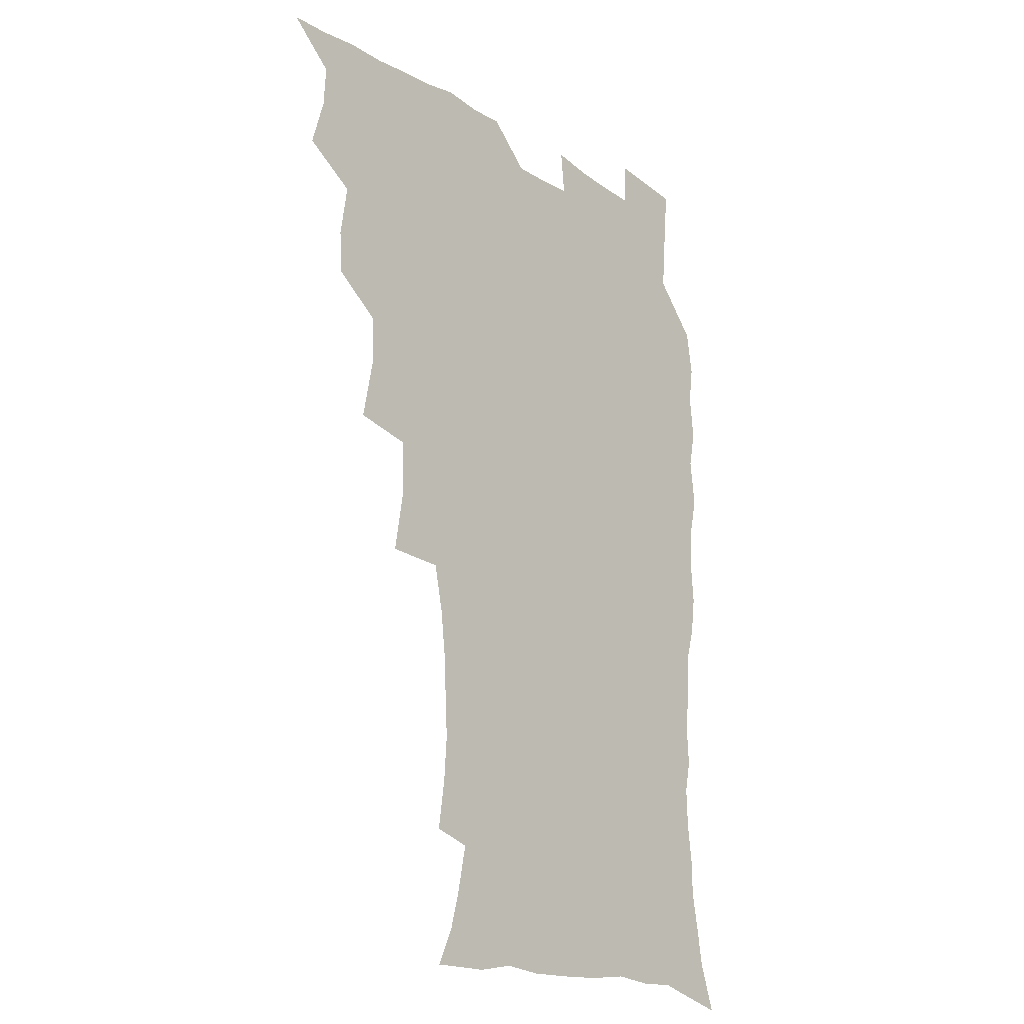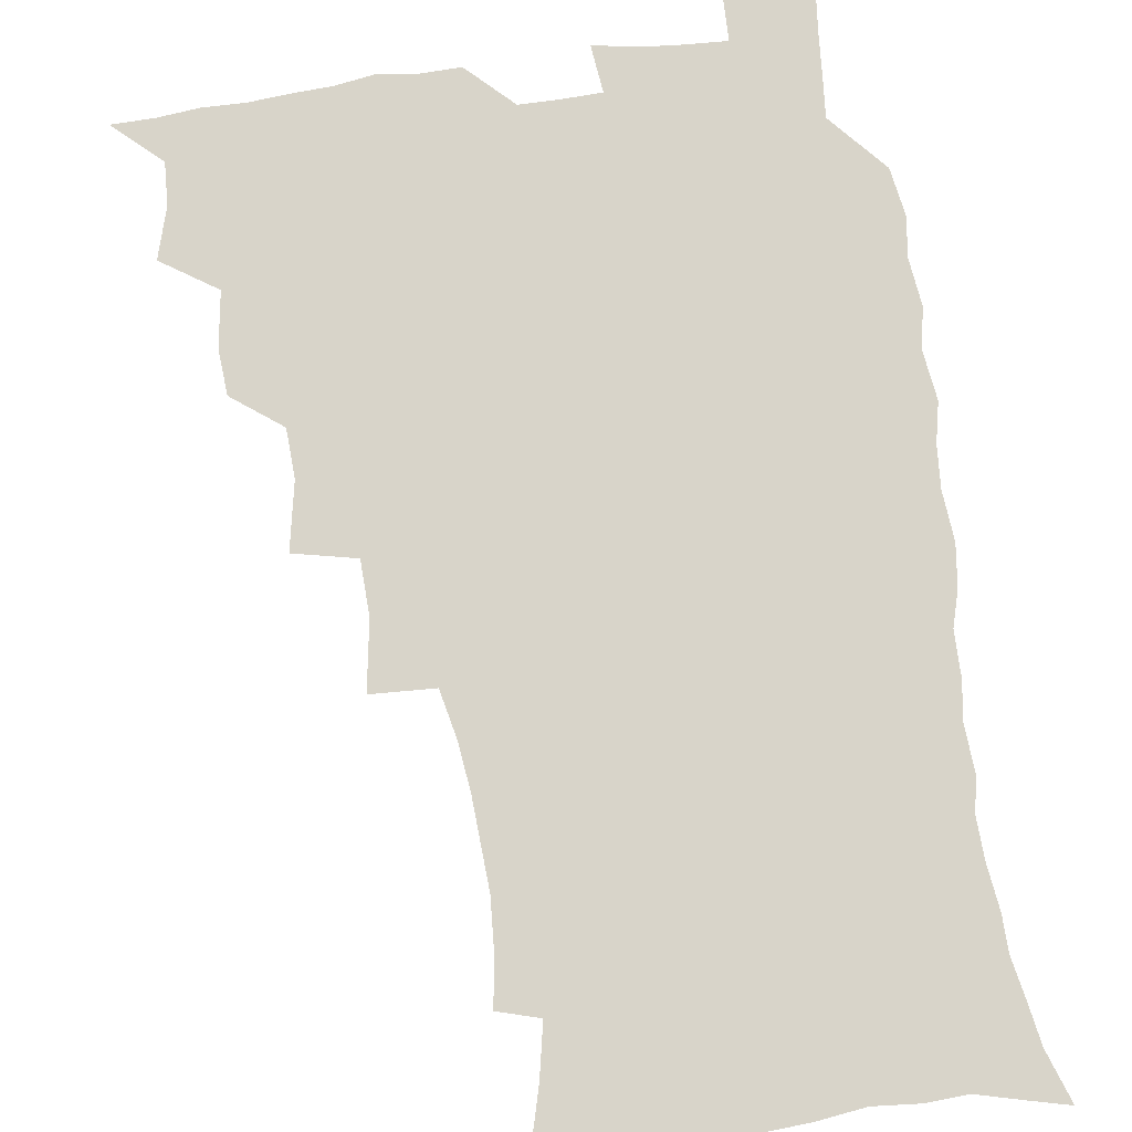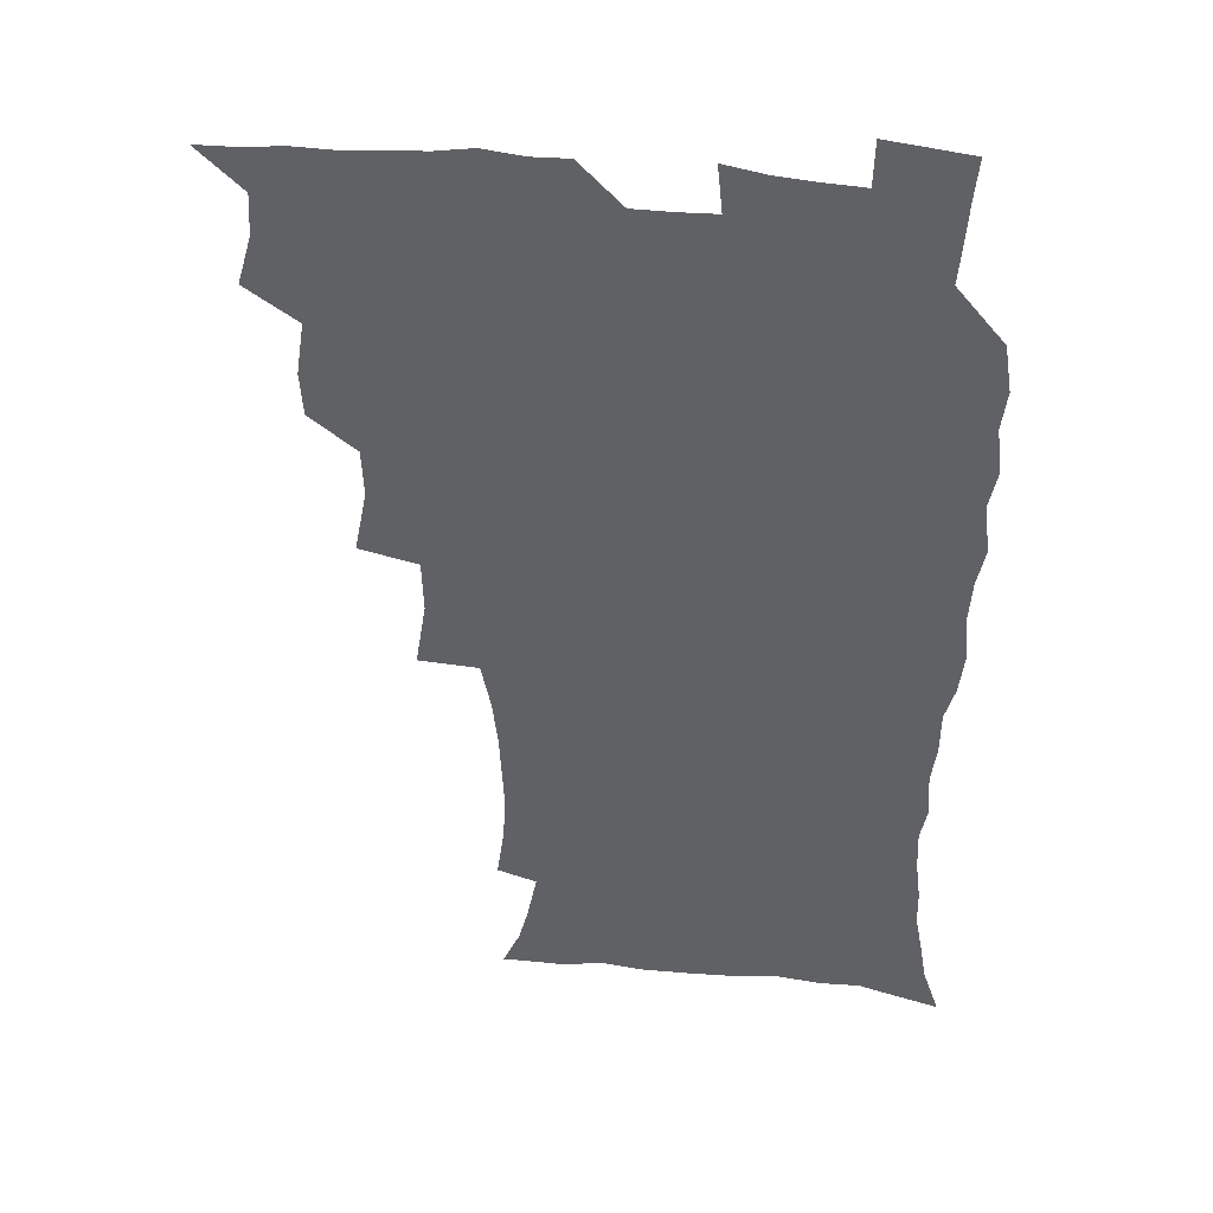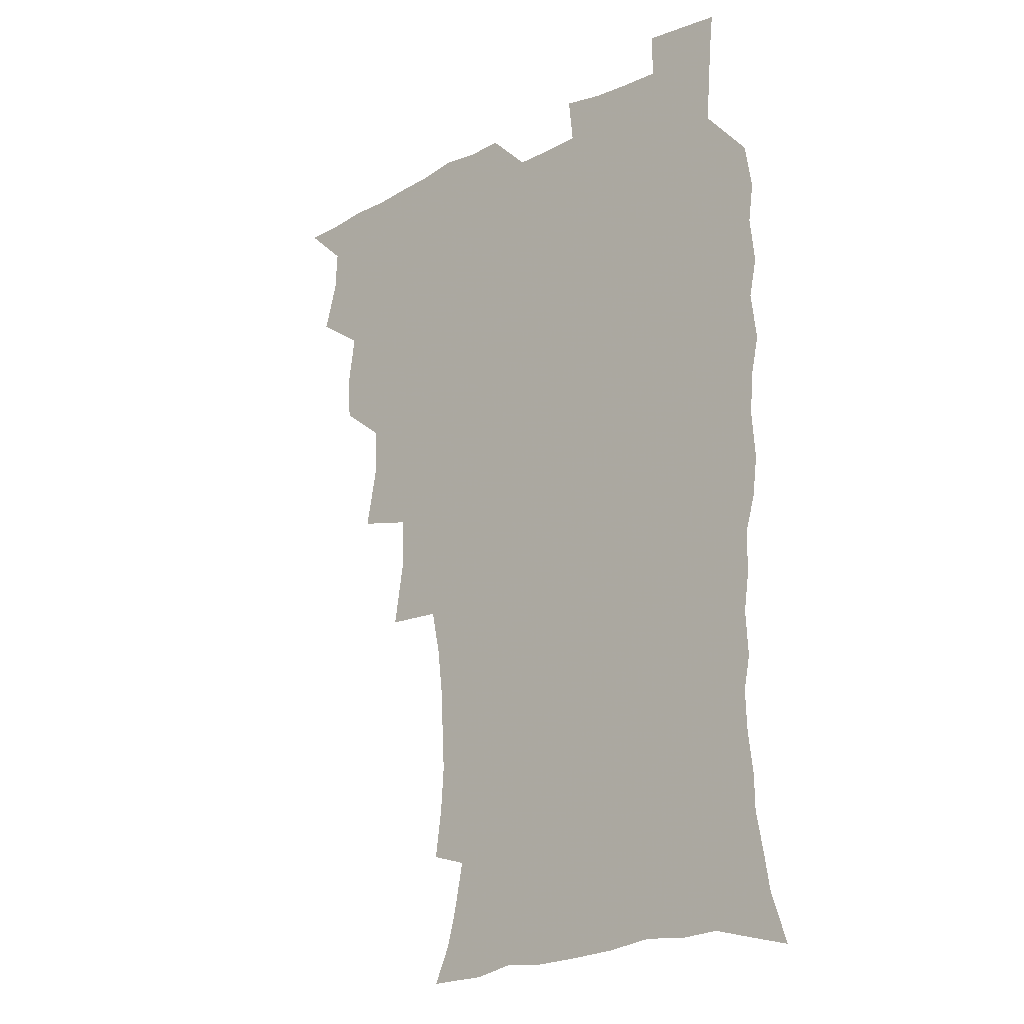
<metadata>
{"format":"obj","ext":"obj","renderer":"f3d","projection":"perspective","resolution":1024,"background":"white","views":[{"elev":-19.0,"azim":-49.1,"up":"+Y"},{"elev":75.4,"azim":-8.1,"up":"+Z"},{"elev":40.3,"azim":7.5,"up":"+Y"},{"elev":-20.3,"azim":43.4,"up":"+Y"}]}
</metadata>
<code>
v 465.8 524.2 0
v 476.5 474.2 0
v 481.9 492.8 0
v 482.8 508.4 0
v 481.5 524.5 0
v 494.3 424.5 0
v 493.1 440.9 0
v 496.2 460.9 0
v 498.5 478.3 0
v 499.3 493.9 0
v 498.6 508.8 0
v 496.6 526 0
v 507.9 369.2 0
v 512.7 393.4 0
v 511.9 411.1 0
v 514.3 431.4 0
v 512.3 446.5 0
v 511.3 461.4 0
v 515.2 479.9 0
v 514.9 494.5 0
v 513.7 509.4 0
v 512.2 525.7 0
v 526.8 320 0
v 530.8 344.7 0
v 530.2 364.3 0
v 529.8 383 0
v 530.7 401.9 0
v 529.1 416.9 0
v 530.1 434.4 0
v 530.2 450.2 0
v 530.5 465.8 0
v 530.1 480.6 0
v 529.6 495.2 0
v 528.4 510.1 0
v 526.8 526.9 0
v 553.1 216.3 0
v 555.8 234.8 0
v 556.9 251.9 0
v 556.1 266.7 0
v 555.3 283.9 0
v 553.2 301.5 0
v 549.6 318.8 0
v 547.5 336.4 0
v 546.5 353.8 0
v 546.7 372.6 0
v 545.2 388 0
v 545.2 404.7 0
v 545.3 420.9 0
v 546.1 437.3 0
v 546 452.2 0
v 547 467.4 0
v 545.7 481.4 0
v 544.3 495.9 0
v 543.2 510.6 0
v 541.4 527.6 0
v 554.1 166.2 0
v 560.5 180 0
v 564.1 193.4 0
v 567.9 211.9 0
v 570.5 231.7 0
v 569.8 245.9 0
v 570.2 262.7 0
v 568.5 276.7 0
v 568.5 296.6 0
v 565.6 310.4 0
v 564 327.7 0
v 561.6 342.5 0
v 561.9 360.7 0
v 561.2 376.8 0
v 561.3 393.5 0
v 560.7 408.6 0
v 562 425.4 0
v 560.9 439.1 0
v 562.1 454.9 0
v 561.2 468.3 0
v 560.3 482.1 0
v 559.3 496.2 0
v 557.4 512.3 0
v 555.4 529.8 0
v 565.2 166.3 0
v 573.7 184.5 0
v 579.1 203.2 0
v 582.6 223 0
v 583.4 239.6 0
v 583.6 255.7 0
v 582.4 269.6 0
v 581.8 286.5 0
v 580.9 303.4 0
v 579.2 318 0
v 578.5 335.2 0
v 577.5 350.7 0
v 575.5 363.6 0
v 575.2 379.8 0
v 575.6 396.4 0
v 576.5 413.4 0
v 575.9 426.8 0
v 575.5 440.7 0
v 575.9 455.4 0
v 575 468.9 0
v 574.8 482.5 0
v 573.7 496.5 0
v 571.8 512.9 0
v 570.9 527.9 0
v 577.6 166.4 0
v 589.3 191.7 0
v 594.2 212.5 0
v 595 227.8 0
v 595.5 243.9 0
v 595.2 259.5 0
v 594.7 274.7 0
v 593.9 290.3 0
v 592.9 306.3 0
v 592.8 324.5 0
v 591.4 338 0
v 590.1 352 0
v 590 368.4 0
v 589.2 383.1 0
v 589.6 397.1 0
v 589.8 413.2 0
v 589.3 426.9 0
v 589.3 441.4 0
v 589.7 456 0
v 589.3 469.4 0
v 588.7 483 0
v 587.7 497.5 0
v 586.2 512.9 0
v 584.9 528.3 0
v 593.2 169.5 0
v 603.6 196 0
v 606.6 215.5 0
v 607.7 232.4 0
v 607.5 246.7 0
v 606.8 260.6 0
v 606.5 277.1 0
v 606.1 294 0
v 605.5 308.9 0
v 605.1 326.6 0
v 604.2 340.1 0
v 603.9 355.6 0
v 603.2 369.4 0
v 602.1 380.4 0
v 602.7 397.8 0
v 603.4 414.6 0
v 603.1 428.1 0
v 603.6 443.3 0
v 603.3 456.3 0
v 603.1 469.8 0
v 602.7 483.4 0
v 602.7 497 0
v 601.1 512.2 0
v 609.1 168 0
v 616.9 196.6 0
v 619 217.3 0
v 619.5 233.1 0
v 619.6 249.3 0
v 619.2 263.9 0
v 618.9 280.7 0
v 618.2 293.8 0
v 617.7 311.6 0
v 617.5 326.9 0
v 617 341.4 0
v 616.8 356.4 0
v 616.8 372 0
v 616.8 385.6 0
v 616.5 399.9 0
v 616.7 415.5 0
v 616.5 428.4 0
v 616.9 443.2 0
v 617.2 456.8 0
v 617.4 470.1 0
v 617.3 483.3 0
v 616.6 497.5 0
v 615.9 512.1 0
v 626.7 168.5 0
v 630.5 195.7 0
v 631.4 215.5 0
v 631.6 234.1 0
v 631.6 249.9 0
v 631.3 265.2 0
v 630.9 281 0
v 630.6 295.8 0
v 630.3 309.2 0
v 629.8 327.8 0
v 629.8 339.7 0
v 629.5 356.6 0
v 629.7 371 0
v 629.7 386.2 0
v 629.7 400 0
v 629.7 415 0
v 630 429.2 0
v 630.2 443.1 0
v 630.5 456.7 0
v 630.7 470.2 0
v 631 483.3 0
v 631.1 497.1 0
v 630.3 512.6 0
v 628.5 530.1 0
v 644.6 169.5 0
v 644.5 197.6 0
v 644.1 217.4 0
v 644 232.6 0
v 643.8 248.5 0
v 643.4 265 0
v 642.9 280.8 0
v 642.6 298.3 0
v 642.7 310.6 0
v 642.1 327.6 0
v 642.4 341.4 0
v 642.4 355.6 0
v 642.6 370.6 0
v 642.7 385.2 0
v 642.9 399.6 0
v 643 414 0
v 643.3 428.7 0
v 643.6 442.6 0
v 644 456 0
v 644.4 469.6 0
v 644.8 483.2 0
v 645.1 497 0
v 645.2 511.4 0
v 644.6 527.2 0
v 662.2 171.7 0
v 658.5 196.6 0
v 657.1 215.1 0
v 656.1 232.5 0
v 656.7 245.4 0
v 655.3 264.5 0
v 656.1 277 0
v 654.8 295.6 0
v 654.7 311 0
v 654.8 325.7 0
v 654.7 341.2 0
v 654.9 355.2 0
v 656.2 368.2 0
v 656.3 382.8 0
v 656.4 397.7 0
v 656.7 411.6 0
v 656.4 428.3 0
v 656.7 442.4 0
v 657.5 455.9 0
v 658 469.6 0
v 658.7 482.9 0
v 659.2 496.6 0
v 659.6 510.9 0
v 659.7 525.9 0
v 678.7 170.3 0
v 672.6 194.8 0
v 670.8 211.8 0
v 670 227.5 0
v 668.9 244.5 0
v 668.1 260.8 0
v 668 275.9 0
v 666.9 293.9 0
v 667.2 308.1 0
v 668.8 320.7 0
v 668.2 337.2 0
v 669.4 350.4 0
v 669 366.9 0
v 669.1 382 0
v 669.7 396.3 0
v 669.5 411.9 0
v 671 425.1 0
v 671.9 438.9 0
v 671.4 454.3 0
v 671.8 468.5 0
v 672.8 482 0
v 673.3 496.2 0
v 674 510.6 0
v 674.7 525.1 0
v 675.2 542 0
v 693.5 171.1 0
v 686.5 192.7 0
v 684.5 208.4 0
v 682.5 225.4 0
v 682.1 240 0
v 680.5 257.7 0
v 680 273.8 0
v 680 288.9 0
v 681.3 302.2 0
v 680.7 319.4 0
v 681.8 333.2 0
v 681.8 348.9 0
v 682.6 363.2 0
v 683 378.3 0
v 684.4 392.2 0
v 684.7 407.3 0
v 686.2 421.2 0
v 685.3 437.6 0
v 686.7 451.3 0
v 686.4 466.5 0
v 686.3 481.6 0
v 687.3 495.3 0
v 688.6 509.4 0
v 689.7 524.3 0
v 690.5 540.2 0
v 709.2 166.9 0
v 701.7 188 0
v 698.2 204.5 0
v 697.1 219 0
v 695 235.8 0
v 694.4 250.9 0
v 693.8 266.7 0
v 694.2 281.7 0
v 694.1 297.4 0
v 694.1 313.4 0
v 696.3 326.6 0
v 697.5 341.2 0
v 696.4 358.3 0
v 699.9 370.7 0
v 699.7 386.7 0
v 698.8 403.5 0
v 701 417.2 0
v 700.5 433.4 0
v 701.5 448 0
v 701.6 463.4 0
v 700.9 479.1 0
v 702.4 493 0
v 703.7 508.1 0
v 704.8 523.3 0
v 706.4 538.2 0
v 724 163.2 0
v 717.8 181.5 0
v 715.4 195.8 0
v 712.6 210.9 0
v 712.5 224.1 0
v 710.5 240.2 0
v 710 255.3 0
v 712.4 267.6 0
v 711.4 284.7 0
v 713.5 298.8 0
v 713.7 314.9 0
v 717.4 327.9 0
v 719.3 342.8 0
v 717.9 360.7 0
v 719.1 376.1 0
v 722.1 390.4 0
v 719.9 408.7 0
v 722.8 422.9 0
v 720.9 440.4 0
v 722.8 454.9 0
v 720.1 472.5 0
f 4 5 1
f 8 9 2
f 2 9 3
f 9 10 3
f 3 10 4
f 10 11 4
f 4 11 5
f 11 12 5
f 15 16 6
f 6 16 7
f 16 17 7
f 7 17 8
f 17 18 8
f 8 18 9
f 18 19 9
f 9 19 10
f 19 20 10
f 10 20 11
f 20 21 11
f 11 21 12
f 21 22 12
f 25 26 13
f 13 26 14
f 26 27 14
f 14 27 15
f 27 28 15
f 15 28 16
f 28 29 16
f 16 29 17
f 29 30 17
f 17 30 18
f 30 31 18
f 18 31 19
f 31 32 19
f 19 32 20
f 32 33 20
f 20 33 21
f 33 34 21
f 21 34 22
f 34 35 22
f 42 43 23
f 23 43 24
f 43 44 24
f 24 44 25
f 44 45 25
f 25 45 26
f 45 46 26
f 26 46 27
f 46 47 27
f 27 47 28
f 47 48 28
f 28 48 29
f 48 49 29
f 29 49 30
f 49 50 30
f 30 50 31
f 50 51 31
f 31 51 32
f 51 52 32
f 32 52 33
f 52 53 33
f 33 53 34
f 53 54 34
f 34 54 35
f 54 55 35
f 59 60 36
f 36 60 37
f 60 61 37
f 37 61 38
f 61 62 38
f 38 62 39
f 62 63 39
f 39 63 40
f 63 64 40
f 40 64 41
f 64 65 41
f 41 65 42
f 65 66 42
f 42 66 43
f 66 67 43
f 43 67 44
f 67 68 44
f 44 68 45
f 68 69 45
f 45 69 46
f 69 70 46
f 46 70 47
f 70 71 47
f 47 71 48
f 71 72 48
f 48 72 49
f 72 73 49
f 49 73 50
f 73 74 50
f 50 74 51
f 74 75 51
f 51 75 52
f 75 76 52
f 52 76 53
f 76 77 53
f 53 77 54
f 77 78 54
f 54 78 55
f 78 79 55
f 56 80 57
f 80 81 57
f 57 81 58
f 81 82 58
f 58 82 59
f 82 83 59
f 59 83 60
f 83 84 60
f 60 84 61
f 84 85 61
f 61 85 62
f 85 86 62
f 62 86 63
f 86 87 63
f 63 87 64
f 87 88 64
f 64 88 65
f 88 89 65
f 65 89 66
f 89 90 66
f 66 90 67
f 90 91 67
f 67 91 68
f 91 92 68
f 68 92 69
f 92 93 69
f 69 93 70
f 93 94 70
f 70 94 71
f 94 95 71
f 71 95 72
f 95 96 72
f 72 96 73
f 96 97 73
f 73 97 74
f 97 98 74
f 74 98 75
f 98 99 75
f 75 99 76
f 99 100 76
f 76 100 77
f 100 101 77
f 77 101 78
f 101 102 78
f 78 102 79
f 102 103 79
f 80 104 81
f 104 105 81
f 81 105 82
f 105 106 82
f 82 106 83
f 106 107 83
f 83 107 84
f 107 108 84
f 84 108 85
f 108 109 85
f 85 109 86
f 109 110 86
f 86 110 87
f 110 111 87
f 87 111 88
f 111 112 88
f 88 112 89
f 112 113 89
f 89 113 90
f 113 114 90
f 90 114 91
f 114 115 91
f 91 115 92
f 115 116 92
f 92 116 93
f 116 117 93
f 93 117 94
f 117 118 94
f 94 118 95
f 118 119 95
f 95 119 96
f 119 120 96
f 96 120 97
f 120 121 97
f 97 121 98
f 121 122 98
f 98 122 99
f 122 123 99
f 99 123 100
f 123 124 100
f 100 124 101
f 124 125 101
f 101 125 102
f 125 126 102
f 102 126 103
f 126 127 103
f 104 128 105
f 128 129 105
f 105 129 106
f 129 130 106
f 106 130 107
f 130 131 107
f 107 131 108
f 131 132 108
f 108 132 109
f 132 133 109
f 109 133 110
f 133 134 110
f 110 134 111
f 134 135 111
f 111 135 112
f 135 136 112
f 112 136 113
f 136 137 113
f 113 137 114
f 137 138 114
f 114 138 115
f 138 139 115
f 115 139 116
f 139 140 116
f 116 140 117
f 140 141 117
f 117 141 118
f 141 142 118
f 118 142 119
f 142 143 119
f 119 143 120
f 143 144 120
f 120 144 121
f 144 145 121
f 121 145 122
f 145 146 122
f 122 146 123
f 146 147 123
f 123 147 124
f 147 148 124
f 124 148 125
f 148 149 125
f 125 149 126
f 149 150 126
f 126 150 127
f 128 151 129
f 151 152 129
f 129 152 130
f 152 153 130
f 130 153 131
f 153 154 131
f 131 154 132
f 154 155 132
f 132 155 133
f 155 156 133
f 133 156 134
f 156 157 134
f 134 157 135
f 157 158 135
f 135 158 136
f 158 159 136
f 136 159 137
f 159 160 137
f 137 160 138
f 160 161 138
f 138 161 139
f 161 162 139
f 139 162 140
f 162 163 140
f 140 163 141
f 163 164 141
f 141 164 142
f 164 165 142
f 142 165 143
f 165 166 143
f 143 166 144
f 166 167 144
f 144 167 145
f 167 168 145
f 145 168 146
f 168 169 146
f 146 169 147
f 169 170 147
f 147 170 148
f 170 171 148
f 148 171 149
f 171 172 149
f 149 172 150
f 172 173 150
f 151 174 152
f 174 175 152
f 152 175 153
f 175 176 153
f 153 176 154
f 176 177 154
f 154 177 155
f 177 178 155
f 155 178 156
f 178 179 156
f 156 179 157
f 179 180 157
f 157 180 158
f 180 181 158
f 158 181 159
f 181 182 159
f 159 182 160
f 182 183 160
f 160 183 161
f 183 184 161
f 161 184 162
f 184 185 162
f 162 185 163
f 185 186 163
f 163 186 164
f 186 187 164
f 164 187 165
f 187 188 165
f 165 188 166
f 188 189 166
f 166 189 167
f 189 190 167
f 167 190 168
f 190 191 168
f 168 191 169
f 191 192 169
f 169 192 170
f 192 193 170
f 170 193 171
f 193 194 171
f 171 194 172
f 194 195 172
f 172 195 173
f 195 196 173
f 174 198 175
f 198 199 175
f 175 199 176
f 199 200 176
f 176 200 177
f 200 201 177
f 177 201 178
f 201 202 178
f 178 202 179
f 202 203 179
f 179 203 180
f 203 204 180
f 180 204 181
f 204 205 181
f 181 205 182
f 205 206 182
f 182 206 183
f 206 207 183
f 183 207 184
f 207 208 184
f 184 208 185
f 208 209 185
f 185 209 186
f 209 210 186
f 186 210 187
f 210 211 187
f 187 211 188
f 211 212 188
f 188 212 189
f 212 213 189
f 189 213 190
f 213 214 190
f 190 214 191
f 214 215 191
f 191 215 192
f 215 216 192
f 192 216 193
f 216 217 193
f 193 217 194
f 217 218 194
f 194 218 195
f 218 219 195
f 195 219 196
f 219 220 196
f 196 220 197
f 220 221 197
f 198 222 199
f 222 223 199
f 199 223 200
f 223 224 200
f 200 224 201
f 224 225 201
f 201 225 202
f 225 226 202
f 202 226 203
f 226 227 203
f 203 227 204
f 227 228 204
f 204 228 205
f 228 229 205
f 205 229 206
f 229 230 206
f 206 230 207
f 230 231 207
f 207 231 208
f 231 232 208
f 208 232 209
f 232 233 209
f 209 233 210
f 233 234 210
f 210 234 211
f 234 235 211
f 211 235 212
f 235 236 212
f 212 236 213
f 236 237 213
f 213 237 214
f 237 238 214
f 214 238 215
f 238 239 215
f 215 239 216
f 239 240 216
f 216 240 217
f 240 241 217
f 217 241 218
f 241 242 218
f 218 242 219
f 242 243 219
f 219 243 220
f 243 244 220
f 220 244 221
f 244 245 221
f 222 246 223
f 246 247 223
f 223 247 224
f 247 248 224
f 224 248 225
f 248 249 225
f 225 249 226
f 249 250 226
f 226 250 227
f 250 251 227
f 227 251 228
f 251 252 228
f 228 252 229
f 252 253 229
f 229 253 230
f 253 254 230
f 230 254 231
f 254 255 231
f 231 255 232
f 255 256 232
f 232 256 233
f 256 257 233
f 233 257 234
f 257 258 234
f 234 258 235
f 258 259 235
f 235 259 236
f 259 260 236
f 236 260 237
f 260 261 237
f 237 261 238
f 261 262 238
f 238 262 239
f 262 263 239
f 239 263 240
f 263 264 240
f 240 264 241
f 264 265 241
f 241 265 242
f 265 266 242
f 242 266 243
f 266 267 243
f 243 267 244
f 267 268 244
f 244 268 245
f 268 269 245
f 246 271 247
f 271 272 247
f 247 272 248
f 272 273 248
f 248 273 249
f 273 274 249
f 249 274 250
f 274 275 250
f 250 275 251
f 275 276 251
f 251 276 252
f 276 277 252
f 252 277 253
f 277 278 253
f 253 278 254
f 278 279 254
f 254 279 255
f 279 280 255
f 255 280 256
f 280 281 256
f 256 281 257
f 281 282 257
f 257 282 258
f 282 283 258
f 258 283 259
f 283 284 259
f 259 284 260
f 284 285 260
f 260 285 261
f 285 286 261
f 261 286 262
f 286 287 262
f 262 287 263
f 287 288 263
f 263 288 264
f 288 289 264
f 264 289 265
f 289 290 265
f 265 290 266
f 290 291 266
f 266 291 267
f 291 292 267
f 267 292 268
f 292 293 268
f 268 293 269
f 293 294 269
f 269 294 270
f 294 295 270
f 271 296 272
f 296 297 272
f 272 297 273
f 297 298 273
f 273 298 274
f 298 299 274
f 274 299 275
f 299 300 275
f 275 300 276
f 300 301 276
f 276 301 277
f 301 302 277
f 277 302 278
f 302 303 278
f 278 303 279
f 303 304 279
f 279 304 280
f 304 305 280
f 280 305 281
f 305 306 281
f 281 306 282
f 306 307 282
f 282 307 283
f 307 308 283
f 283 308 284
f 308 309 284
f 284 309 285
f 309 310 285
f 285 310 286
f 310 311 286
f 286 311 287
f 311 312 287
f 287 312 288
f 312 313 288
f 288 313 289
f 313 314 289
f 289 314 290
f 314 315 290
f 290 315 291
f 315 316 291
f 291 316 292
f 316 317 292
f 292 317 293
f 317 318 293
f 293 318 294
f 318 319 294
f 294 319 295
f 319 320 295
f 296 321 297
f 321 322 297
f 297 322 298
f 322 323 298
f 298 323 299
f 323 324 299
f 299 324 300
f 324 325 300
f 300 325 301
f 325 326 301
f 301 326 302
f 326 327 302
f 302 327 303
f 327 328 303
f 303 328 304
f 328 329 304
f 304 329 305
f 329 330 305
f 305 330 306
f 330 331 306
f 306 331 307
f 331 332 307
f 307 332 308
f 332 333 308
f 308 333 309
f 333 334 309
f 309 334 310
f 334 335 310
f 310 335 311
f 335 336 311
f 311 336 312
f 336 337 312
f 312 337 313
f 337 338 313
f 313 338 314
f 338 339 314
f 314 339 315
f 339 340 315
f 315 340 316
f 340 341 316
f 316 341 317

</code>
